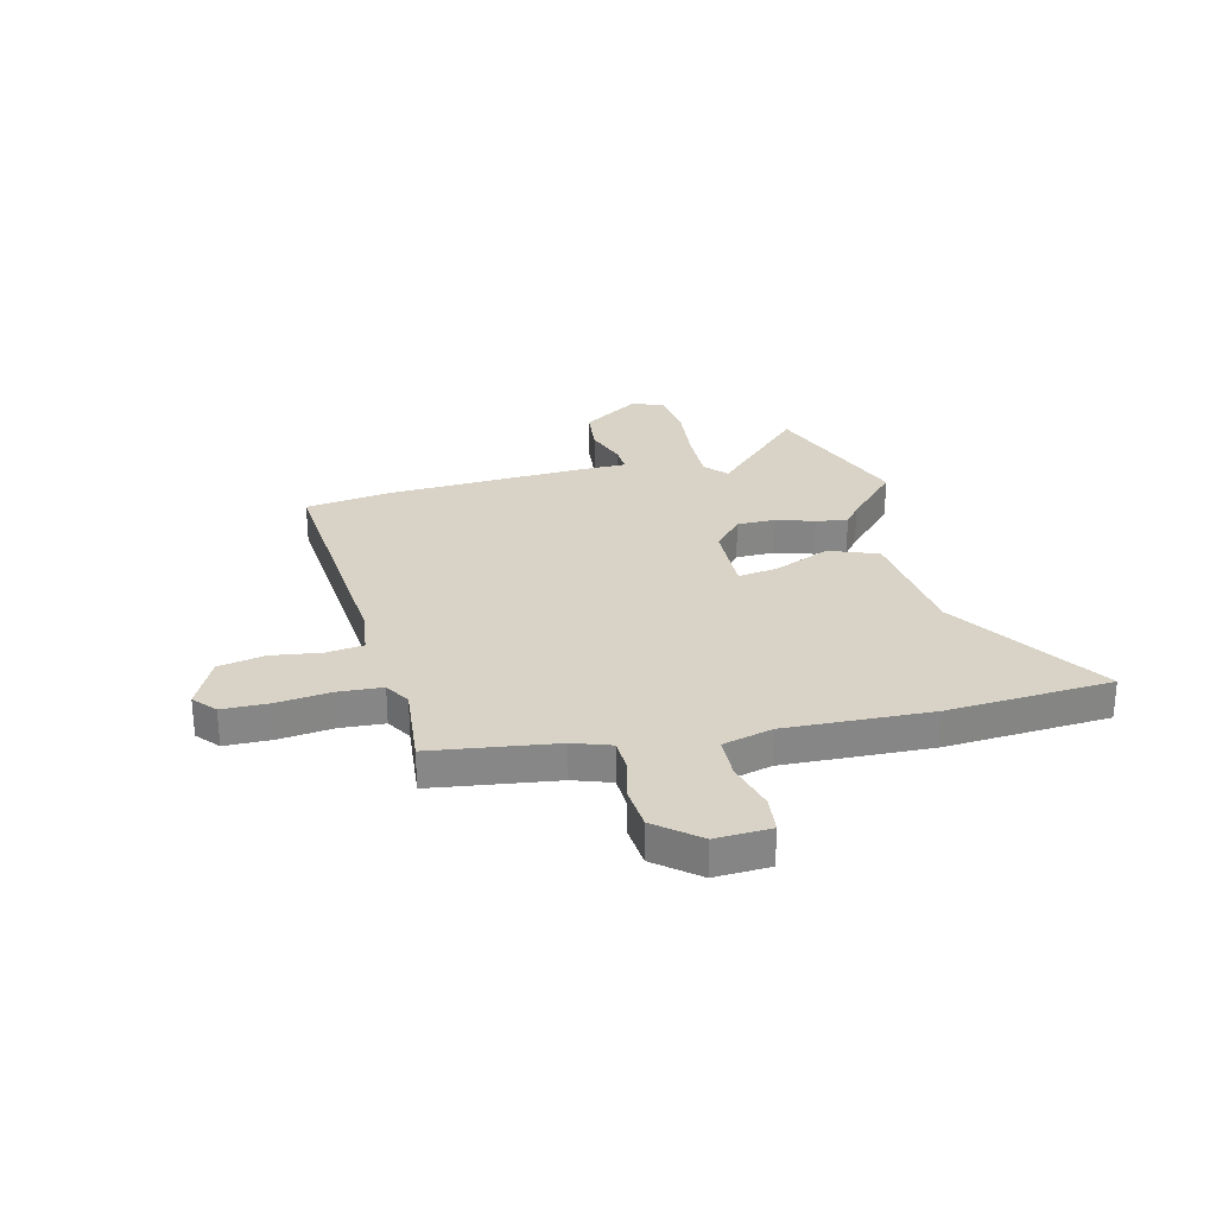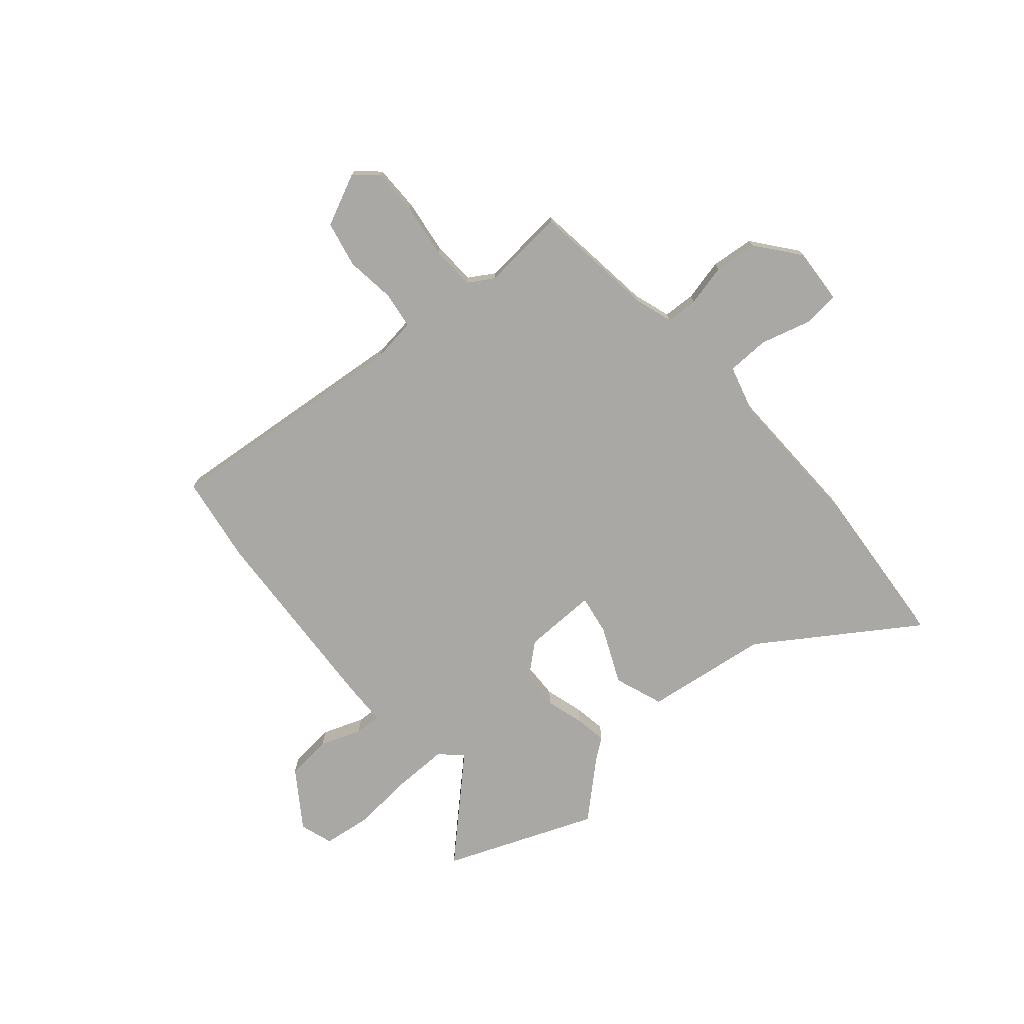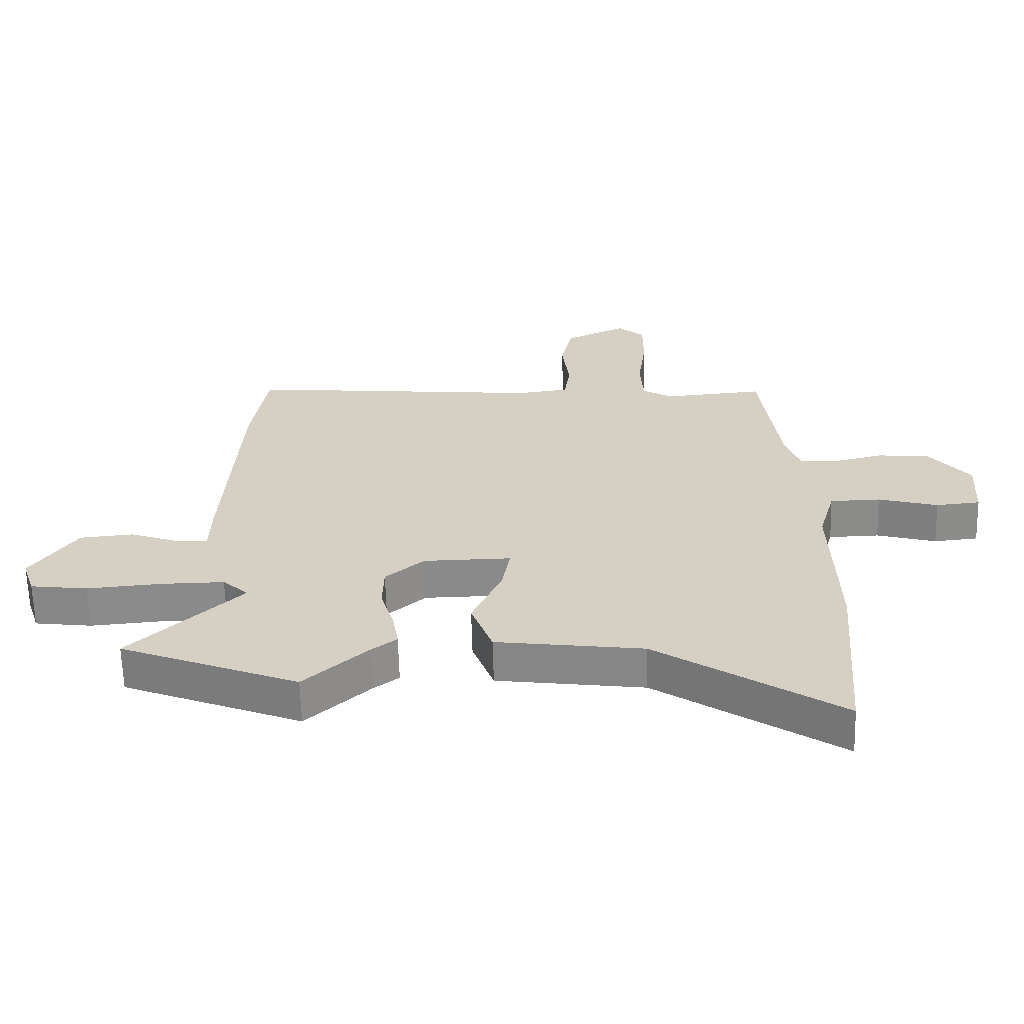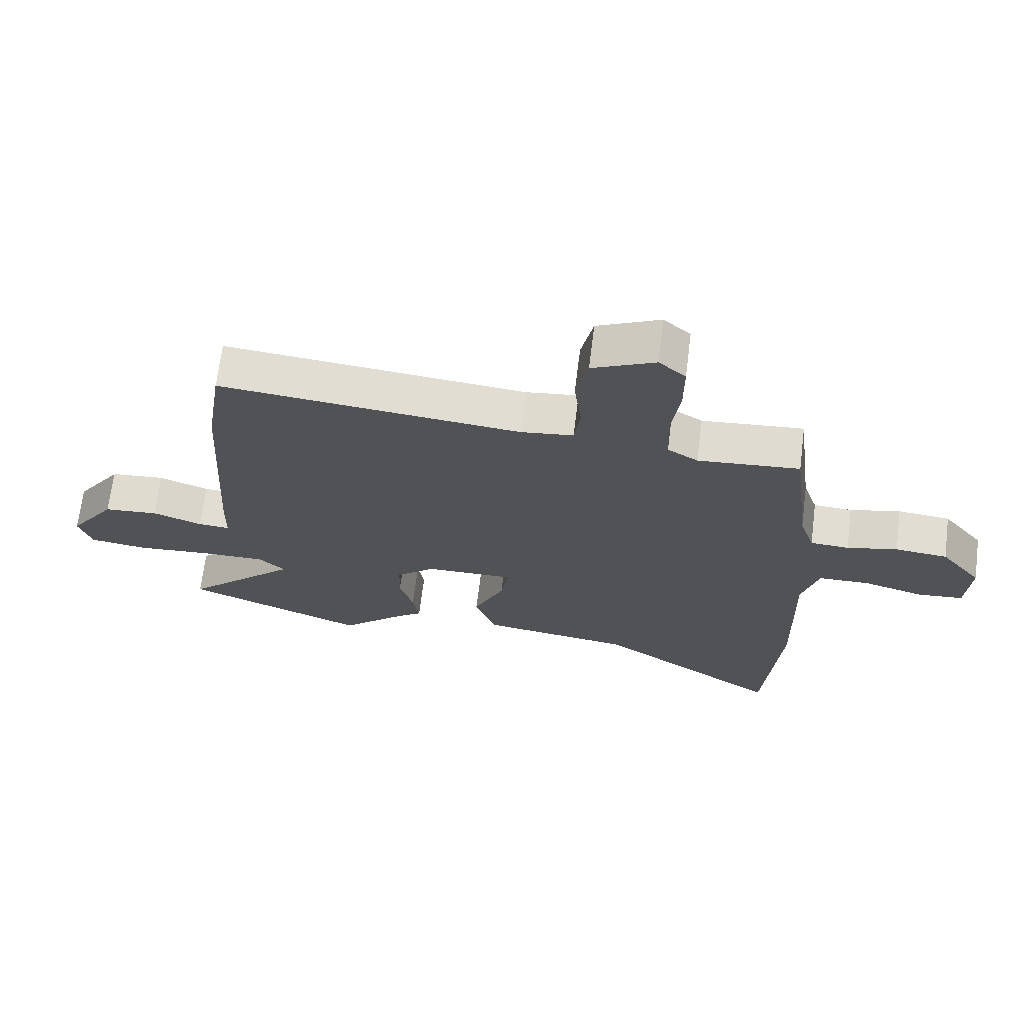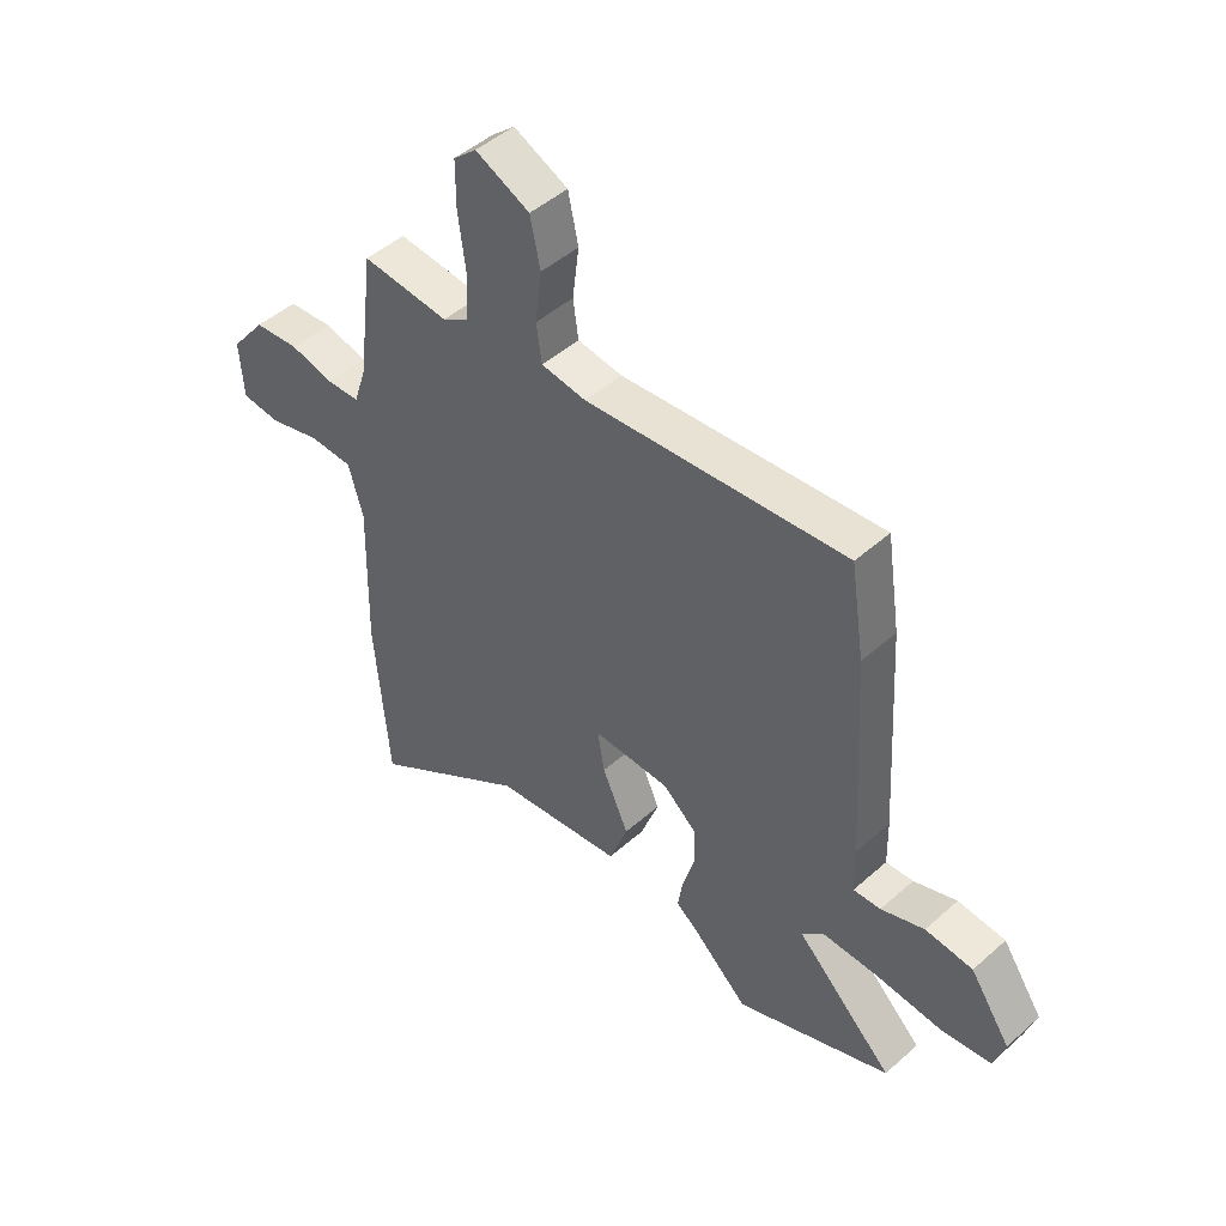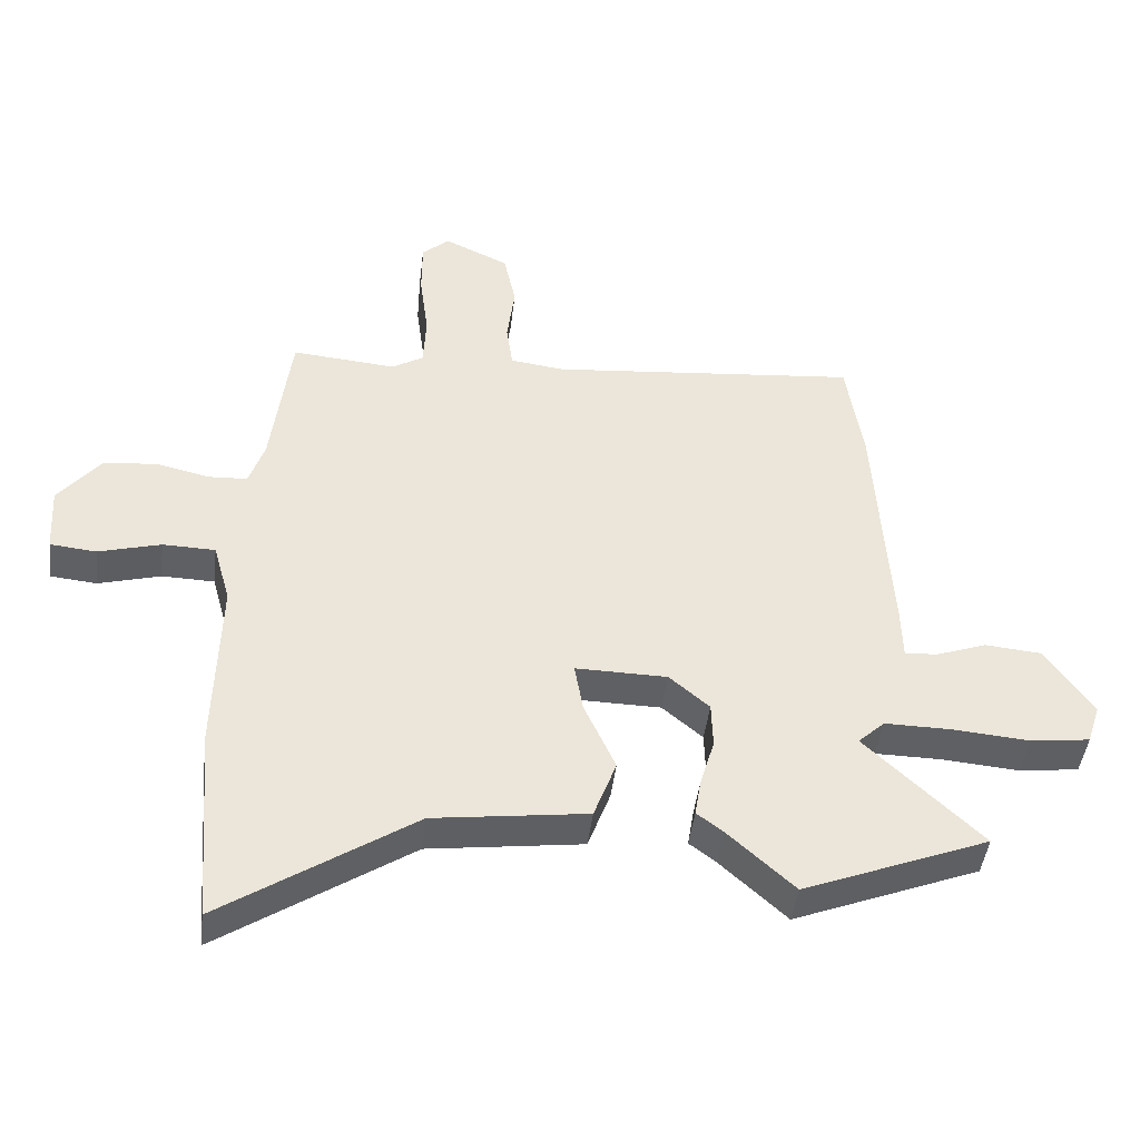
<metadata>
{"format":"obj","ext":"obj","renderer":"f3d","projection":"perspective","resolution":1024,"background":"white","views":[{"elev":28.1,"azim":77.0,"up":"+Y"},{"elev":-74.9,"azim":40.6,"up":"+Y"},{"elev":-63.5,"azim":1.5,"up":"+Z"},{"elev":68.5,"azim":7.1,"up":"+Z"},{"elev":47.5,"azim":-134.9,"up":"+Z"},{"elev":-44.7,"azim":173.1,"up":"+Z"}]}
</metadata>
<code>
v 0.511 0.07 -0.363
v 0.485 0.07 -0.682
v 0.187 0.07 -0.483
v -0.053 0.07 -0.451
v -0.088 0.07 -0.356
v -0.039 0.07 -0.247
v -0.026 0.07 -0.17
v -0.169 0.07 -0.172
v -0.232 0.07 -0.226
v -0.234 0.07 -0.299
v -0.212 0.07 -0.374
v -0.202 0.07 -0.435
v -0.243 0.07 -0.466
v -0.347 0.07 -0.561
v -0.637 0.07 -0.445
v -0.455 0.07 -0.27
v -0.497 0.07 -0.231
v -0.601 0.07 -0.232
v -0.722 0.07 -0.242
v -0.815 0.07 -0.23
v -0.836 0.07 -0.166
v -0.761 0.07 -0.057
v -0.673 0.07 -0.049
v -0.593 0.07 -0.078
v -0.542 0.07 -0.081
v -0.54 0.07 0.005
v -0.517 0.07 0.389
v -0.491 0.07 0.559
v -0.005 0.07 0.513
v 0.079 0.07 0.524
v 0.089 0.07 0.595
v 0.077 0.07 0.692
v 0.096 0.07 0.781
v 0.197 0.07 0.828
v 0.24 0.07 0.79
v 0.24 0.07 0.701
v 0.226 0.07 0.595
v 0.23 0.07 0.51
v 0.279 0.07 0.48
v 0.442 0.07 0.494
v 0.472 0.07 0.253
v 0.496 0.07 0.18
v 0.558 0.07 0.177
v 0.639 0.07 0.196
v 0.723 0.07 0.188
v 0.789 0.07 0.105
v 0.782 0.07 -0.002
v 0.71 0.07 -0.009
v 0.613 0.07 0.018
v 0.531 0.07 0.016
v 0.504 0.07 -0.08
v 0.511 0 -0.363
v 0.485 0 -0.682
v 0.187 0 -0.483
v -0.053 0 -0.451
v -0.088 0 -0.356
v -0.039 0 -0.247
v -0.026 0 -0.17
v -0.169 0 -0.172
v -0.232 0 -0.226
v -0.234 0 -0.299
v -0.212 0 -0.374
v -0.202 0 -0.435
v -0.243 0 -0.466
v -0.347 0 -0.561
v -0.637 0 -0.445
v -0.455 0 -0.27
v -0.497 0 -0.231
v -0.601 0 -0.232
v -0.722 0 -0.242
v -0.815 0 -0.23
v -0.836 0 -0.166
v -0.761 0 -0.057
v -0.673 0 -0.049
v -0.593 0 -0.078
v -0.542 0 -0.081
v -0.54 0 0.005
v -0.517 0 0.389
v -0.491 0 0.559
v -0.005 0 0.513
v 0.079 0 0.524
v 0.089 0 0.595
v 0.077 0 0.692
v 0.096 0 0.781
v 0.197 0 0.828
v 0.24 0 0.79
v 0.24 0 0.701
v 0.226 0 0.595
v 0.23 0 0.51
v 0.279 0 0.48
v 0.442 0 0.494
v 0.472 0 0.253
v 0.496 0 0.18
v 0.558 0 0.177
v 0.639 0 0.196
v 0.723 0 0.188
v 0.789 0 0.105
v 0.782 0 -0.002
v 0.71 0 -0.009
v 0.613 0 0.018
v 0.531 0 0.016
v 0.504 0 -0.08
f 46 47 48 49
f 46 49 50
f 43 44 45 46
f 42 43 46 50
f 41 42 50 51
f 39 40 41 51
f 34 35 36 37
f 34 37 38
f 31 32 33 34
f 30 31 34 38
f 29 30 38 39
f 25 26 27 28
f 25 28 29 39
f 21 22 23 24
f 21 24 25
f 18 19 20 21
f 17 18 21 25
f 16 17 25 39
f 13 14 15 16
f 10 11 12 13
f 9 10 13 16
f 8 9 16 39
f 3 4 5 6
f 3 6 7
f 2 3 7
f 1 2 7
f 51 1 7
f 7 8 39 51
f 100 99 98 97
f 101 100 97
f 97 96 95 94
f 101 97 94 93
f 102 101 93 92
f 102 92 91 90
f 88 87 86 85
f 89 88 85
f 85 84 83 82
f 89 85 82 81
f 90 89 81 80
f 79 78 77 76
f 90 80 79 76
f 75 74 73 72
f 76 75 72
f 72 71 70 69
f 76 72 69 68
f 90 76 68 67
f 67 66 65 64
f 64 63 62 61
f 67 64 61 60
f 90 67 60 59
f 57 56 55 54
f 58 57 54
f 58 54 53
f 58 53 52
f 58 52 102
f 102 90 59 58
f 1 52 53 2
f 2 53 54 3
f 3 54 55 4
f 4 55 56 5
f 5 56 57 6
f 6 57 58 7
f 7 58 59 8
f 8 59 60 9
f 9 60 61 10
f 10 61 62 11
f 11 62 63 12
f 12 63 64 13
f 13 64 65 14
f 14 65 66 15
f 15 66 67 16
f 16 67 68 17
f 17 68 69 18
f 18 69 70 19
f 19 70 71 20
f 20 71 72 21
f 21 72 73 22
f 22 73 74 23
f 23 74 75 24
f 24 75 76 25
f 25 76 77 26
f 26 77 78 27
f 27 78 79 28
f 28 79 80 29
f 29 80 81 30
f 30 81 82 31
f 31 82 83 32
f 32 83 84 33
f 33 84 85 34
f 34 85 86 35
f 35 86 87 36
f 36 87 88 37
f 37 88 89 38
f 38 89 90 39
f 39 90 91 40
f 40 91 92 41
f 41 92 93 42
f 42 93 94 43
f 43 94 95 44
f 44 95 96 45
f 45 96 97 46
f 46 97 98 47
f 47 98 99 48
f 48 99 100 49
f 49 100 101 50
f 50 101 102 51
f 51 102 52 1

</code>
